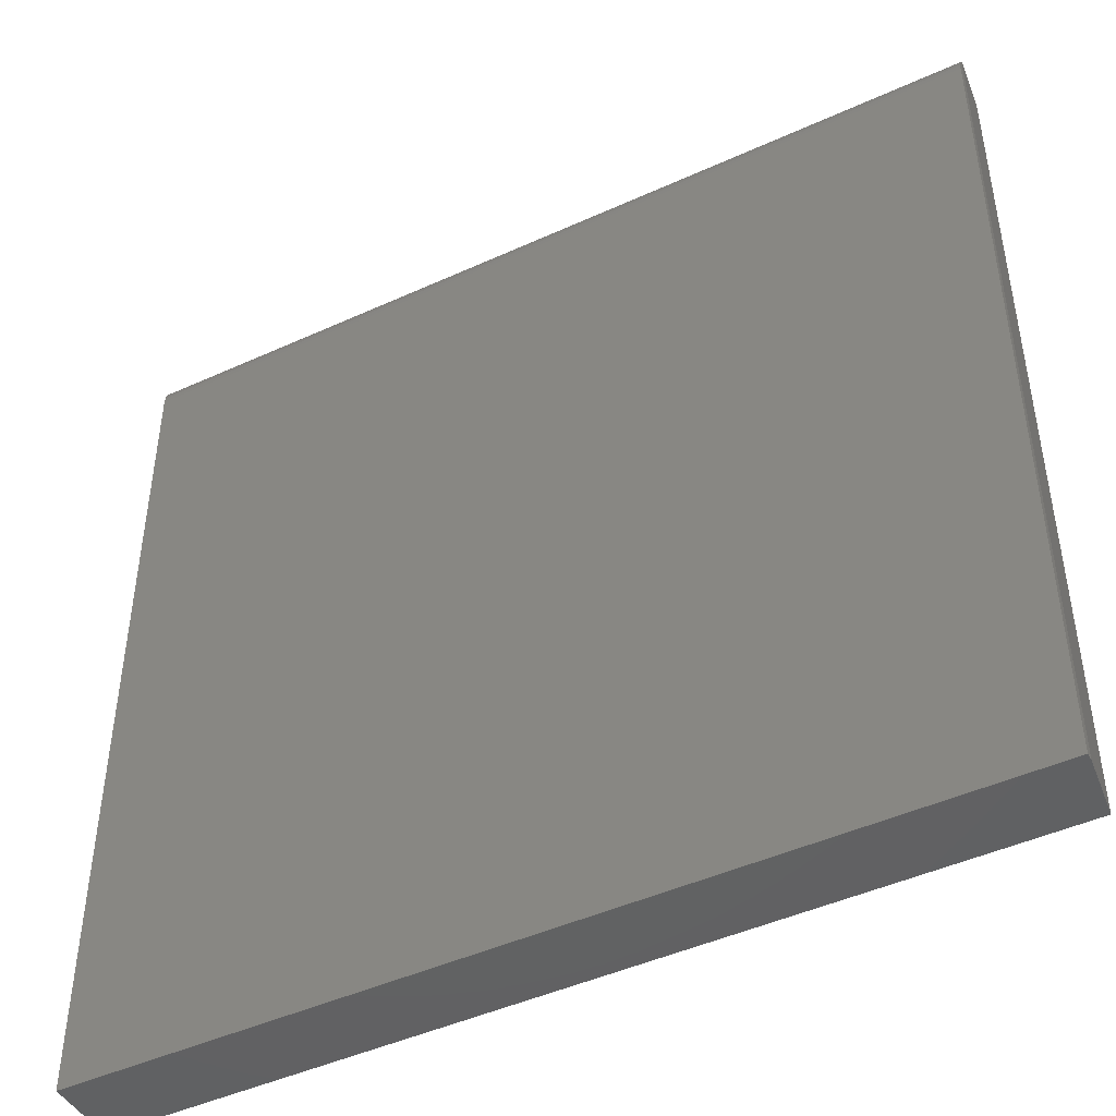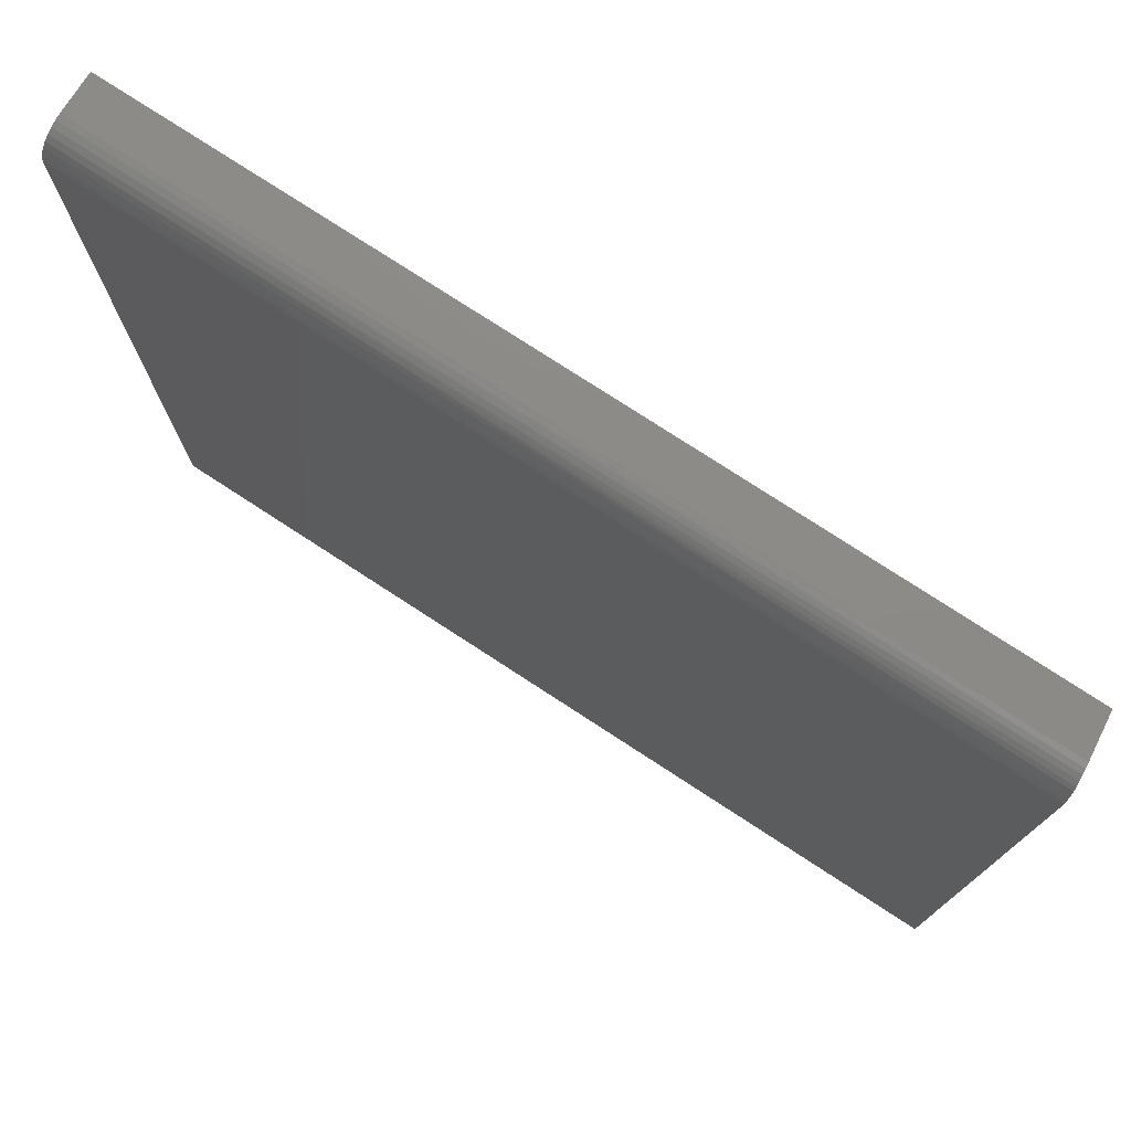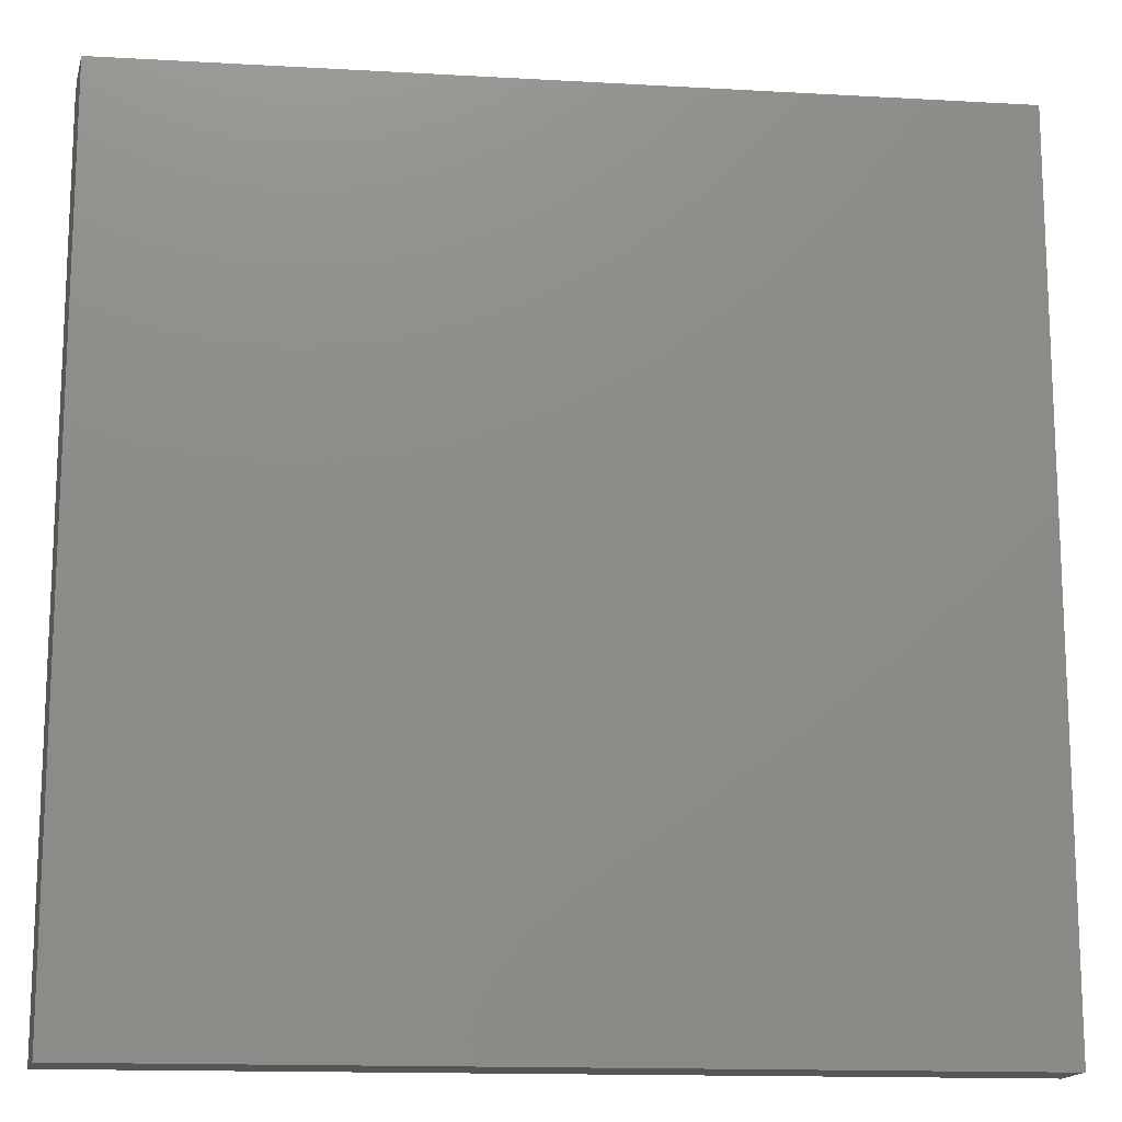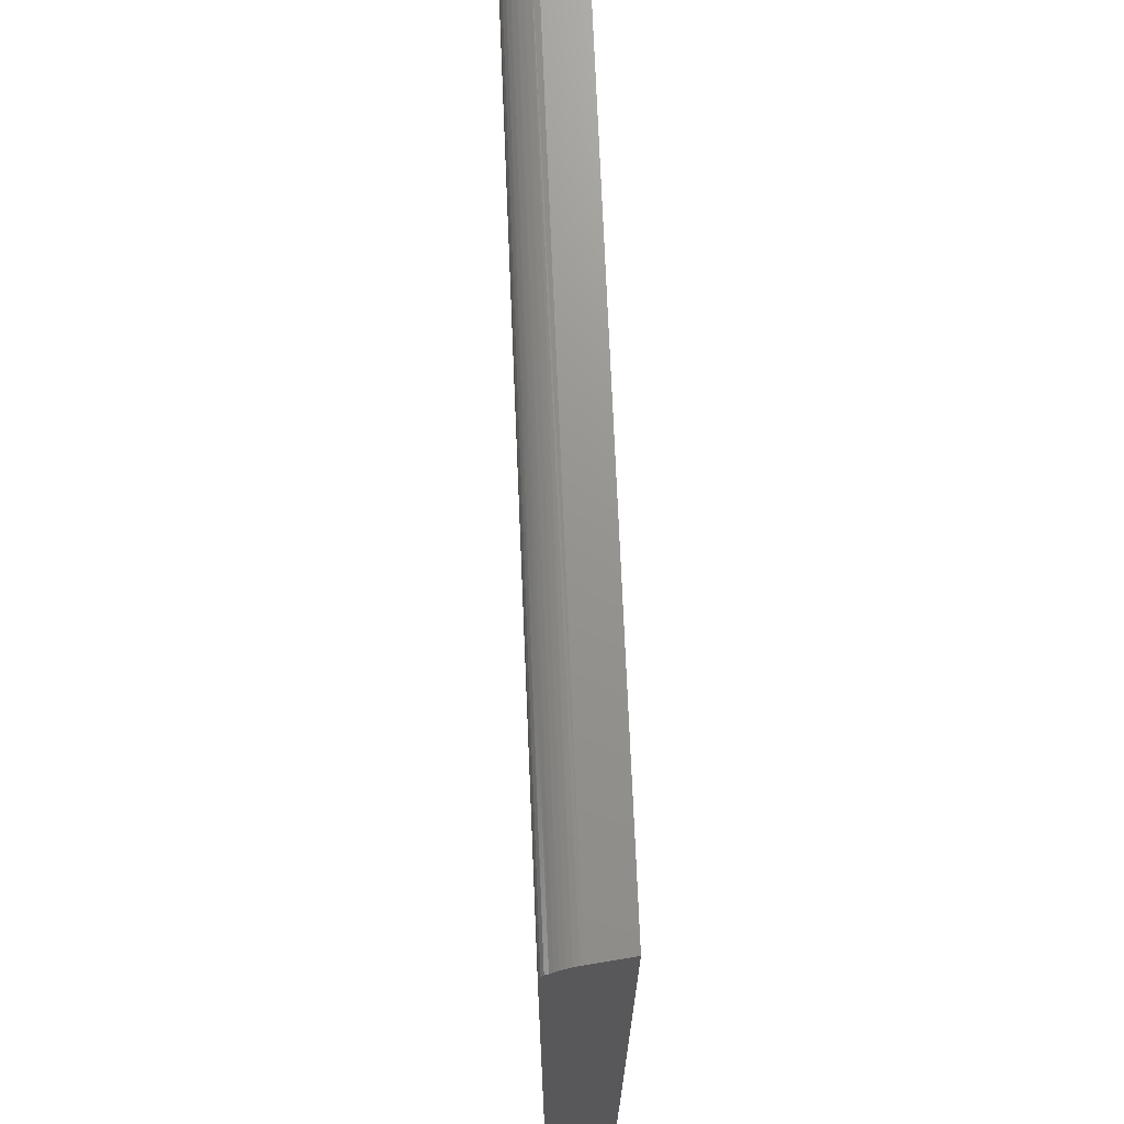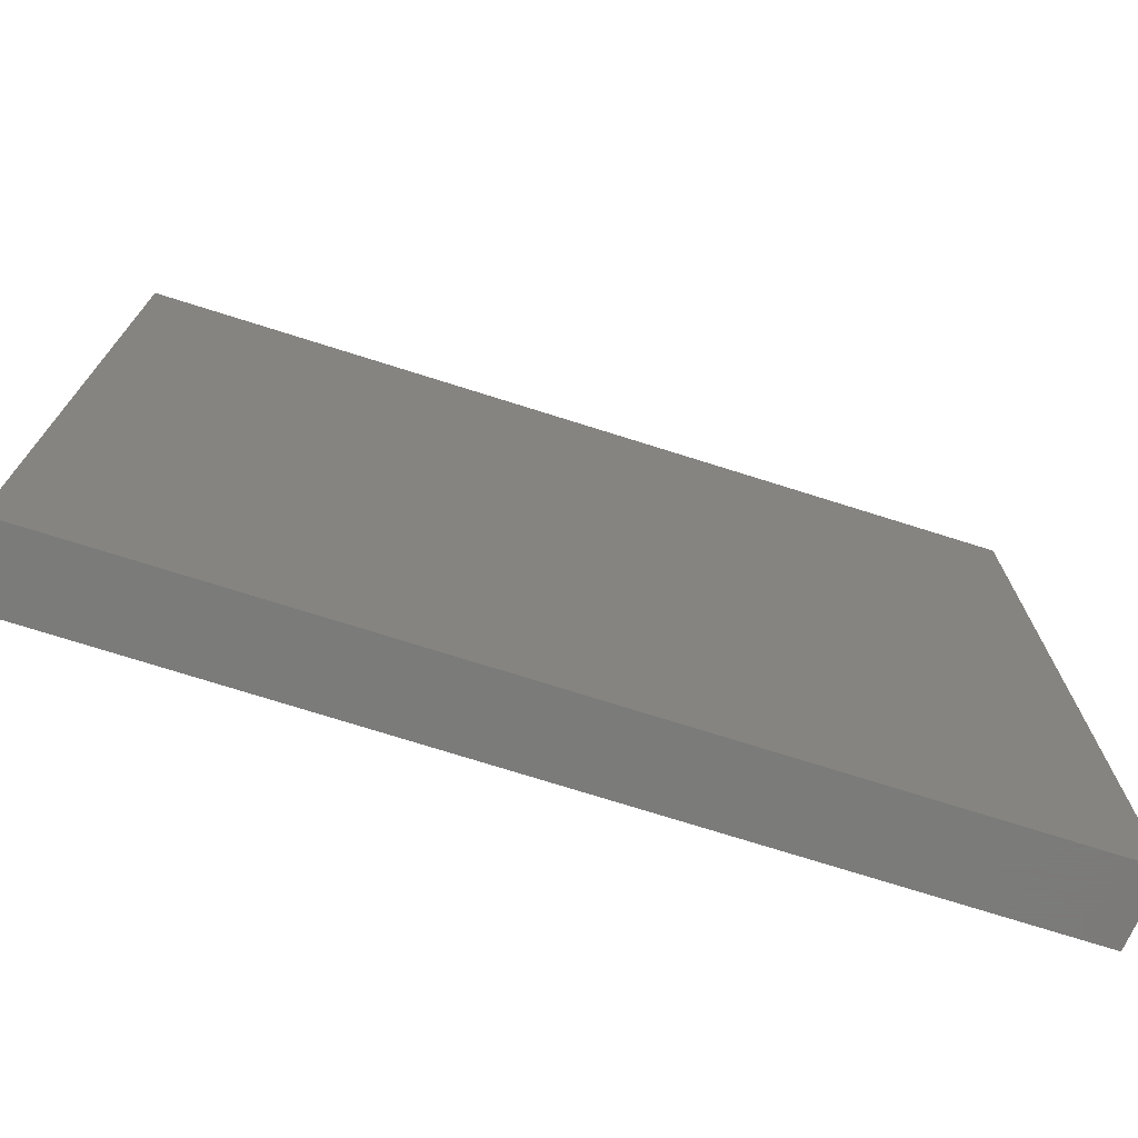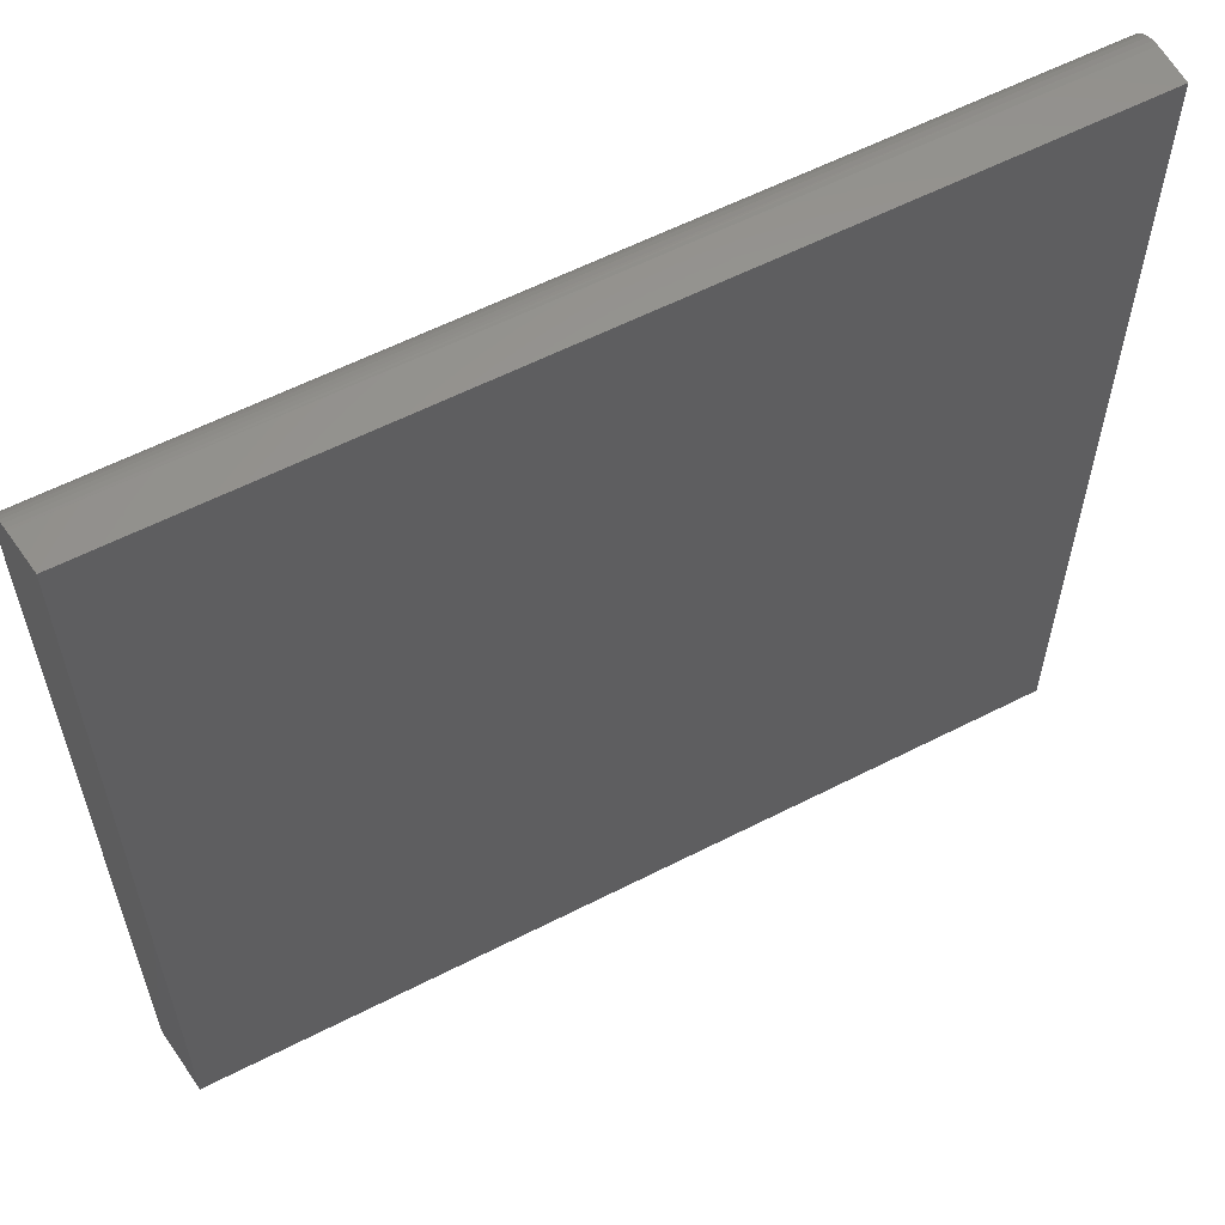
<metadata>
{"format":"stl","ext":"stl","renderer":"f3d","projection":"perspective","resolution":1024,"background":"white","views":[{"elev":-45.8,"azim":27.7,"up":"+Y"},{"elev":76.7,"azim":33.1,"up":"+Y"},{"elev":-14.9,"azim":173.1,"up":"+Y"},{"elev":71.1,"azim":87.6,"up":"+Y"},{"elev":-74.0,"azim":-17.5,"up":"+Y"},{"elev":59.4,"azim":152.3,"up":"+Y"}]}
</metadata>
<code>
# stl→obj: 27 verts, 50 faces
v 0.3281 0.75 0
v 0.3345 0.7476 0.05107
v 0.3351 0.7454 0.05546
v 0.3356 0.7424 0.05944
v 0.3359 0.7394 0.0625
v 0.3359 -0.1328 0.0625
v 0.3281 -0.1328 0
v 0.333 0.75 0.03906
v 0.3333 0.7499 0.04152
v 0.3339 0.7491 0.04638
v -0.5469 0.75 0.03906
v -0.5469 0.75 0
v 0.3359 -0.1328 0.07031
v 0.3359 0.7188 0.07031
v 0.3359 0.7349 0.06583
v 0.3359 0.7298 0.06829
v 0.3359 0.7244 0.0698
v -0.5469 -0.1328 0.07031
v -0.5469 0.7188 0.07031
v -0.5469 0.7447 0.05642
v -0.5469 0.7307 0.06793
v -0.5469 0.7361 0.06505
v -0.5469 0.7408 0.06116
v -0.5469 0.7248 0.06971
v -0.5469 0.7476 0.05102
v -0.5469 0.7494 0.04516
v -0.5469 -0.1328 0
f 1 2 3
f 1 3 4
f 1 4 5
f 1 5 6
f 1 6 7
f 2 1 8
f 2 8 9
f 2 9 10
f 8 1 11
f 11 1 12
f 13 5 14
f 13 6 5
f 14 5 15
f 14 15 16
f 14 16 17
f 18 13 19
f 19 13 14
f 20 21 22
f 20 22 23
f 24 21 20
f 24 20 25
f 24 25 26
f 24 26 11
f 24 11 12
f 24 12 19
f 19 12 18
f 18 12 27
f 8 26 9
f 8 11 26
f 9 26 10
f 10 26 25
f 4 3 20
f 20 23 4
f 15 22 21
f 5 4 23
f 5 23 22
f 5 22 15
f 20 3 25
f 25 3 2
f 25 2 10
f 19 14 24
f 24 14 17
f 24 17 21
f 21 17 16
f 21 16 15
f 27 12 7
f 7 12 1
f 27 7 18
f 18 7 6
f 18 6 13

</code>
